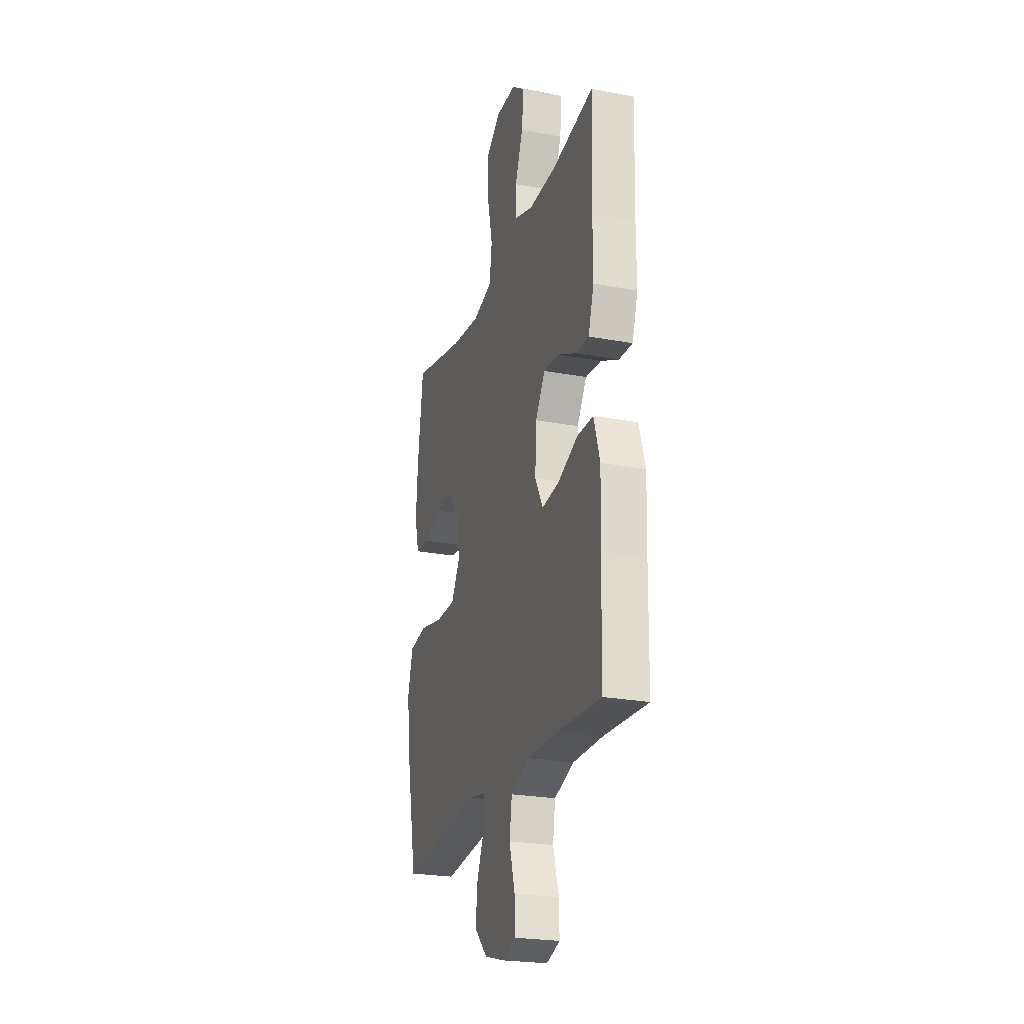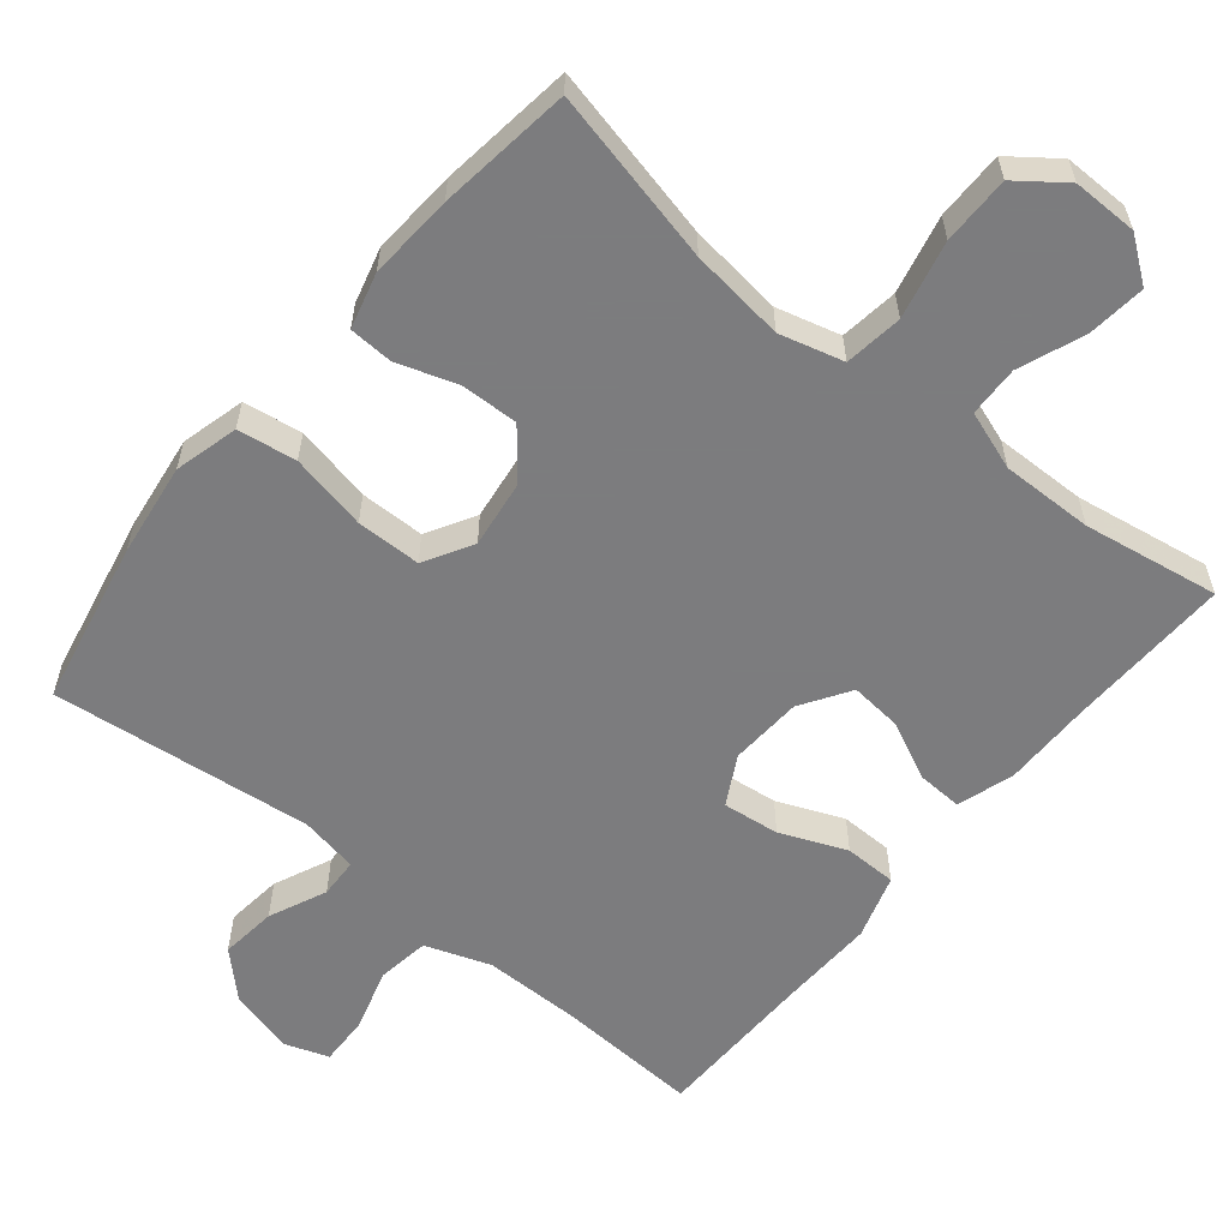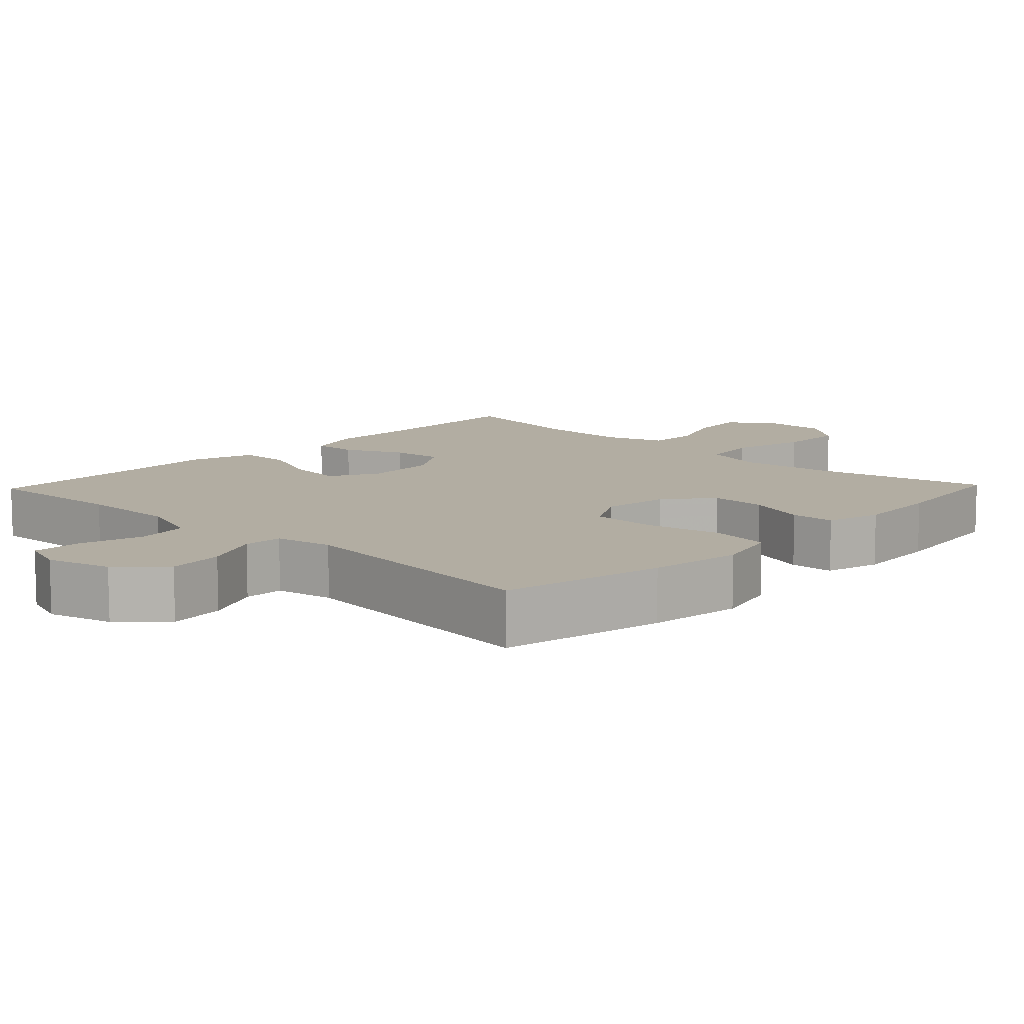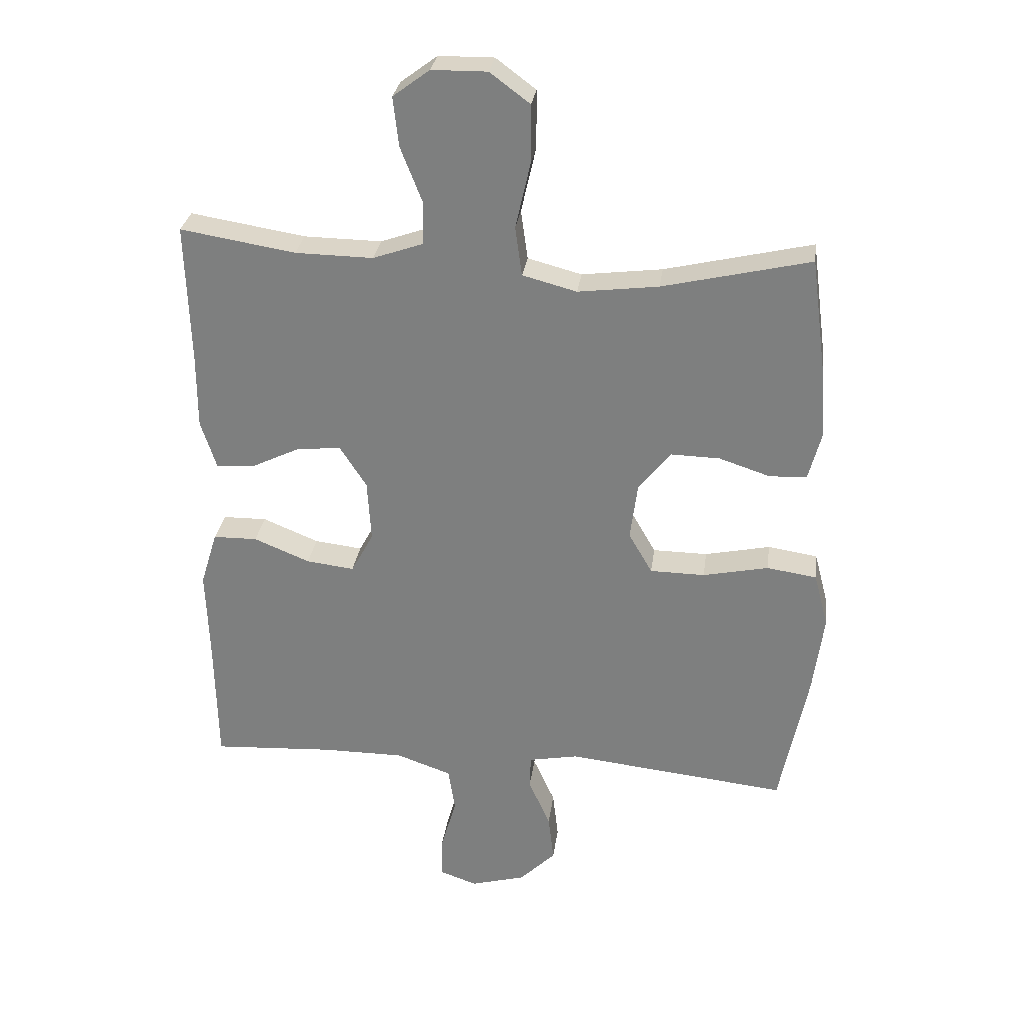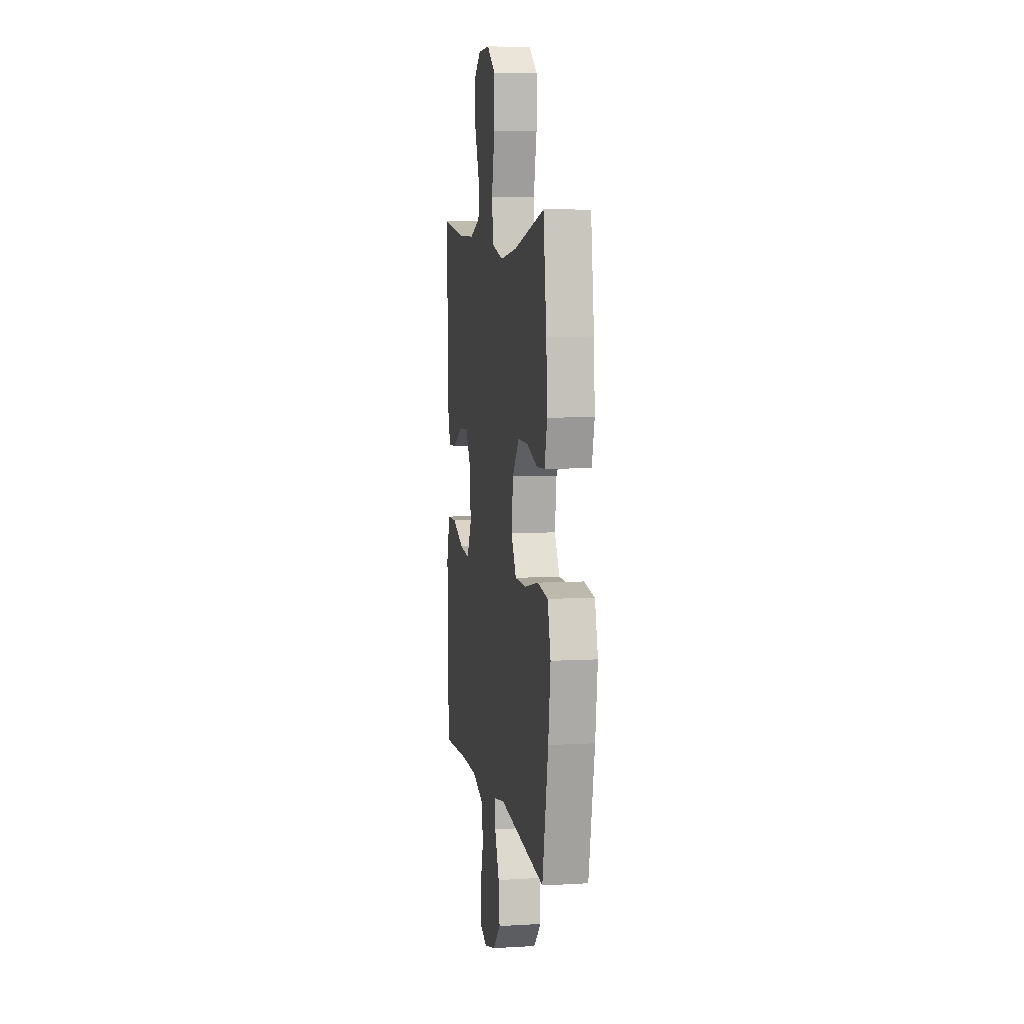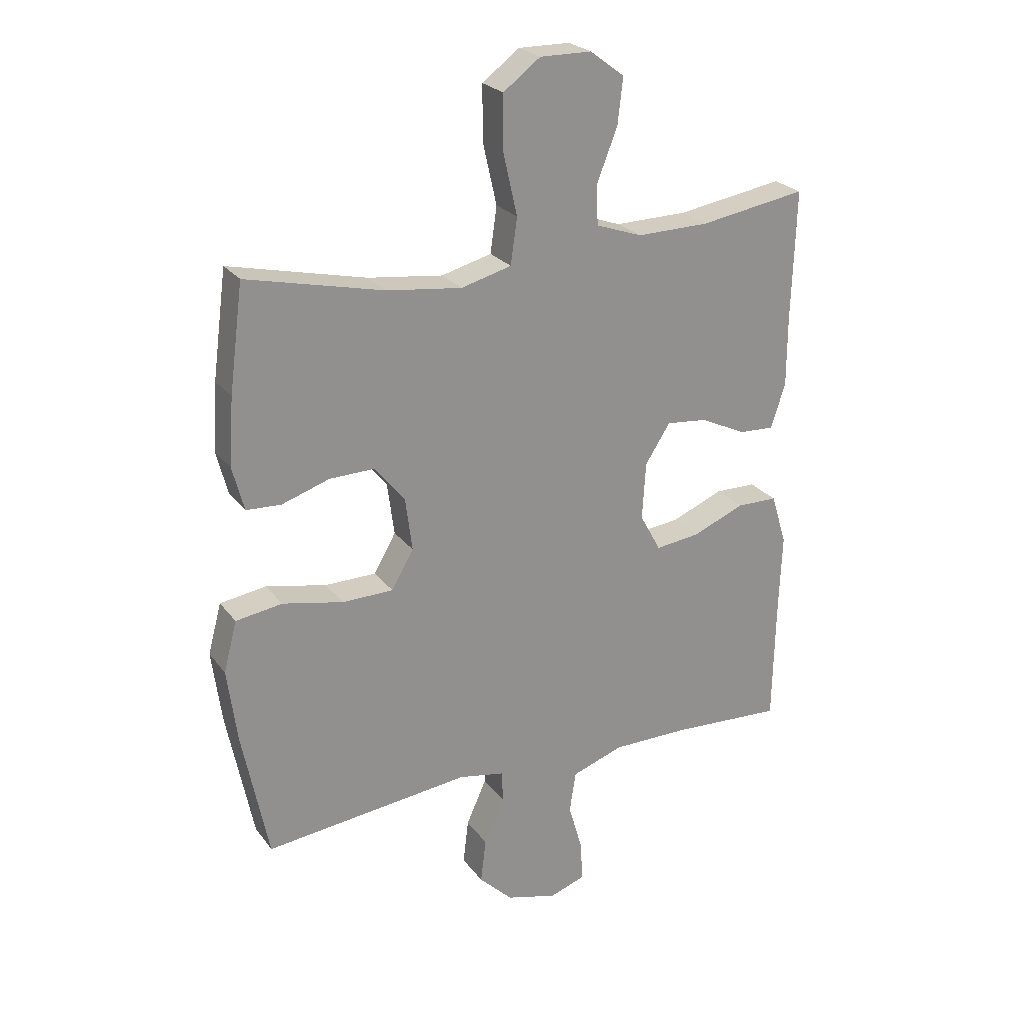
<metadata>
{"format":"obj","ext":"obj","renderer":"f3d","projection":"perspective","resolution":1024,"background":"white","views":[{"elev":-24.0,"azim":72.6,"up":"+Z"},{"elev":-58.9,"azim":-39.2,"up":"+Y"},{"elev":10.6,"azim":-136.3,"up":"+Y"},{"elev":29.2,"azim":-172.4,"up":"+Z"},{"elev":6.7,"azim":-99.7,"up":"+Z"},{"elev":24.5,"azim":-27.7,"up":"+Z"}]}
</metadata>
<code>
v 0.5 0.07 -0.5
v 0.305 0.07 -0.489
v 0.173 0.07 -0.489
v 0.084 0.07 -0.52
v 0.073 0.07 -0.591
v 0.098 0.07 -0.678
v 0.1 0.07 -0.745
v 0.039 0.07 -0.766
v -0.049 0.07 -0.742
v -0.107 0.07 -0.685
v -0.098 0.07 -0.608
v -0.063 0.07 -0.53
v -0.065 0.07 -0.476
v -0.144 0.07 -0.461
v -0.5 0.07 -0.5
v -0.545 0.07 -0.276
v -0.562 0.07 -0.148
v -0.539 0.07 -0.061
v -0.459 0.07 -0.049
v -0.354 0.07 -0.071
v -0.266 0.07 -0.07
v -0.228 0.07 -0.004
v -0.24 0.07 0.088
v -0.292 0.07 0.152
v -0.37 0.07 0.15
v -0.452 0.07 0.123
v -0.512 0.07 0.126
v -0.532 0.07 0.202
v -0.524 0.07 0.318
v -0.5 0.07 0.5
v -0.263 0.07 0.445
v -0.134 0.07 0.429
v -0.047 0.07 0.452
v -0.036 0.07 0.531
v -0.06 0.07 0.637
v -0.06 0.07 0.73
v 0.004 0.07 0.778
v 0.093 0.07 0.777
v 0.152 0.07 0.733
v 0.143 0.07 0.654
v 0.108 0.07 0.565
v 0.11 0.07 0.496
v 0.19 0.07 0.468
v 0.315 0.07 0.47
v 0.5 0.07 0.5
v 0.493 0.07 0.277
v 0.493 0.07 0.155
v 0.468 0.07 0.078
v 0.407 0.07 0.081
v 0.328 0.07 0.119
v 0.257 0.07 0.126
v 0.214 0.07 0.059
v 0.208 0.07 -0.04
v 0.244 0.07 -0.106
v 0.321 0.07 -0.097
v 0.411 0.07 -0.06
v 0.482 0.07 -0.061
v 0.509 0.07 -0.149
v 0.504 0.07 -0.286
v 0.5 0 -0.5
v 0.305 0 -0.489
v 0.173 0 -0.489
v 0.084 0 -0.52
v 0.073 0 -0.591
v 0.098 0 -0.678
v 0.1 0 -0.745
v 0.039 0 -0.766
v -0.049 0 -0.742
v -0.107 0 -0.685
v -0.098 0 -0.608
v -0.063 0 -0.53
v -0.065 0 -0.476
v -0.144 0 -0.461
v -0.5 0 -0.5
v -0.545 0 -0.276
v -0.562 0 -0.148
v -0.539 0 -0.061
v -0.459 0 -0.049
v -0.354 0 -0.071
v -0.266 0 -0.07
v -0.228 0 -0.004
v -0.24 0 0.088
v -0.292 0 0.152
v -0.37 0 0.15
v -0.452 0 0.123
v -0.512 0 0.126
v -0.532 0 0.202
v -0.524 0 0.318
v -0.5 0 0.5
v -0.263 0 0.445
v -0.134 0 0.429
v -0.047 0 0.452
v -0.036 0 0.531
v -0.06 0 0.637
v -0.06 0 0.73
v 0.004 0 0.778
v 0.093 0 0.777
v 0.152 0 0.733
v 0.143 0 0.654
v 0.108 0 0.565
v 0.11 0 0.496
v 0.19 0 0.468
v 0.315 0 0.47
v 0.5 0 0.5
v 0.493 0 0.277
v 0.493 0 0.155
v 0.468 0 0.078
v 0.407 0 0.081
v 0.328 0 0.119
v 0.257 0 0.126
v 0.214 0 0.059
v 0.208 0 -0.04
v 0.244 0 -0.106
v 0.321 0 -0.097
v 0.411 0 -0.06
v 0.482 0 -0.061
v 0.509 0 -0.149
v 0.504 0 -0.286
f 57 58 59
f 56 57 59
f 55 56 59
f 59 1 2
f 55 59 2
f 54 55 2
f 53 54 2 3
f 52 53 3 4
f 48 49 50
f 47 48 50
f 46 47 50
f 46 50 51
f 45 46 51
f 44 45 51
f 43 44 51 52
f 39 40 41
f 38 39 41
f 37 38 41
f 36 37 41
f 35 36 41
f 34 35 41
f 33 34 41 42
f 29 30 31
f 28 29 31
f 27 28 31
f 26 27 31
f 25 26 31
f 24 25 31 32
f 23 24 32 33
f 18 19 20
f 17 18 20
f 16 17 20
f 15 16 20
f 14 15 20
f 13 14 20 21
f 10 11 12
f 9 10 12
f 8 9 12
f 7 8 12
f 6 7 12
f 5 6 12
f 4 5 12 13
f 52 4 13
f 43 52 13
f 42 43 13
f 33 42 13
f 23 33 13
f 22 23 13
f 13 21 22
f 118 117 116
f 118 116 115
f 118 115 114
f 61 60 118
f 61 118 114
f 61 114 113
f 62 61 113 112
f 63 62 112 111
f 109 108 107
f 109 107 106
f 109 106 105
f 110 109 105
f 110 105 104
f 110 104 103
f 111 110 103 102
f 100 99 98
f 100 98 97
f 100 97 96
f 100 96 95
f 100 95 94
f 100 94 93
f 101 100 93 92
f 90 89 88
f 90 88 87
f 90 87 86
f 90 86 85
f 90 85 84
f 91 90 84 83
f 92 91 83 82
f 79 78 77
f 79 77 76
f 79 76 75
f 79 75 74
f 79 74 73
f 80 79 73 72
f 71 70 69
f 71 69 68
f 71 68 67
f 71 67 66
f 71 66 65
f 71 65 64
f 72 71 64 63
f 72 63 111
f 72 111 102
f 72 102 101
f 72 101 92
f 72 92 82
f 72 82 81
f 81 80 72
f 1 60 61 2
f 2 61 62 3
f 3 62 63 4
f 4 63 64 5
f 5 64 65 6
f 6 65 66 7
f 7 66 67 8
f 8 67 68 9
f 9 68 69 10
f 10 69 70 11
f 11 70 71 12
f 12 71 72 13
f 13 72 73 14
f 14 73 74 15
f 15 74 75 16
f 16 75 76 17
f 17 76 77 18
f 18 77 78 19
f 19 78 79 20
f 20 79 80 21
f 21 80 81 22
f 22 81 82 23
f 23 82 83 24
f 24 83 84 25
f 25 84 85 26
f 26 85 86 27
f 27 86 87 28
f 28 87 88 29
f 29 88 89 30
f 30 89 90 31
f 31 90 91 32
f 32 91 92 33
f 33 92 93 34
f 34 93 94 35
f 35 94 95 36
f 36 95 96 37
f 37 96 97 38
f 38 97 98 39
f 39 98 99 40
f 40 99 100 41
f 41 100 101 42
f 42 101 102 43
f 43 102 103 44
f 44 103 104 45
f 45 104 105 46
f 46 105 106 47
f 47 106 107 48
f 48 107 108 49
f 49 108 109 50
f 50 109 110 51
f 51 110 111 52
f 52 111 112 53
f 53 112 113 54
f 54 113 114 55
f 55 114 115 56
f 56 115 116 57
f 57 116 117 58
f 58 117 118 59
f 59 118 60 1

</code>
